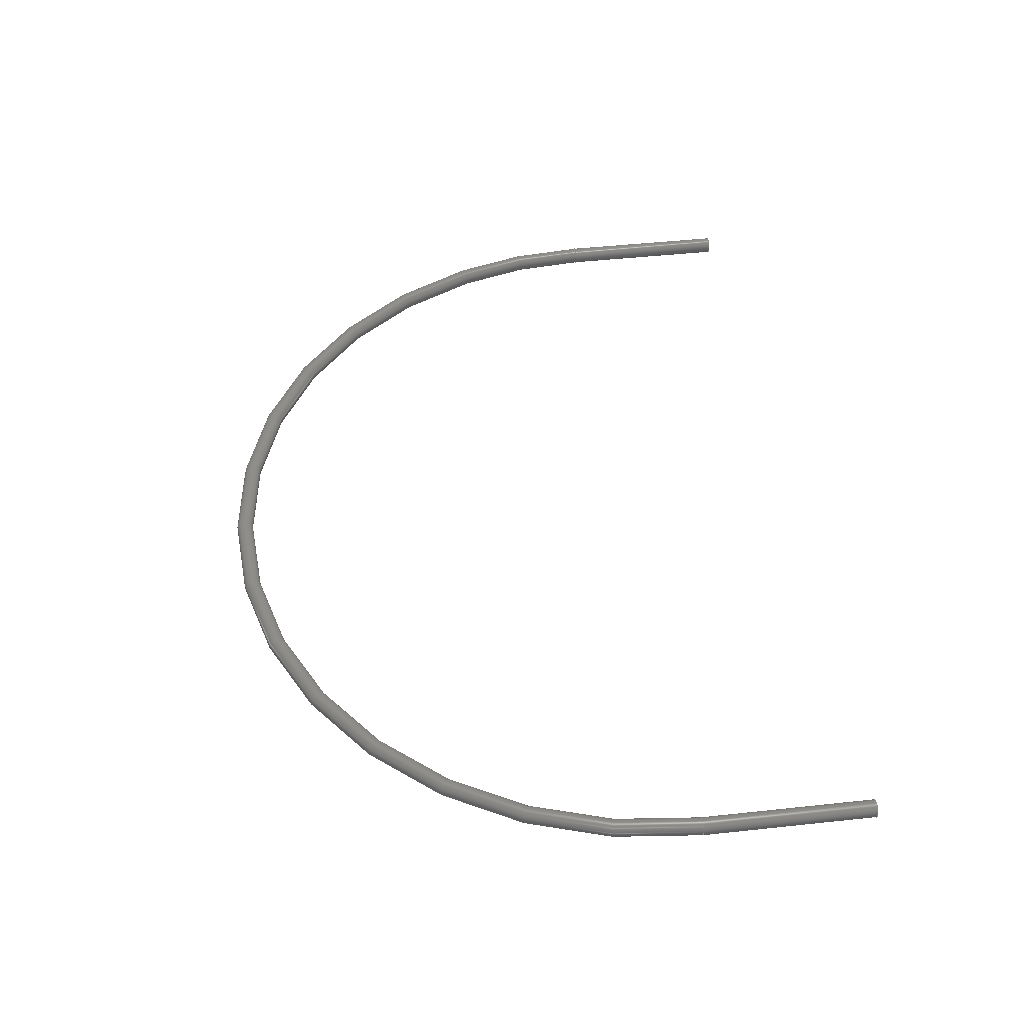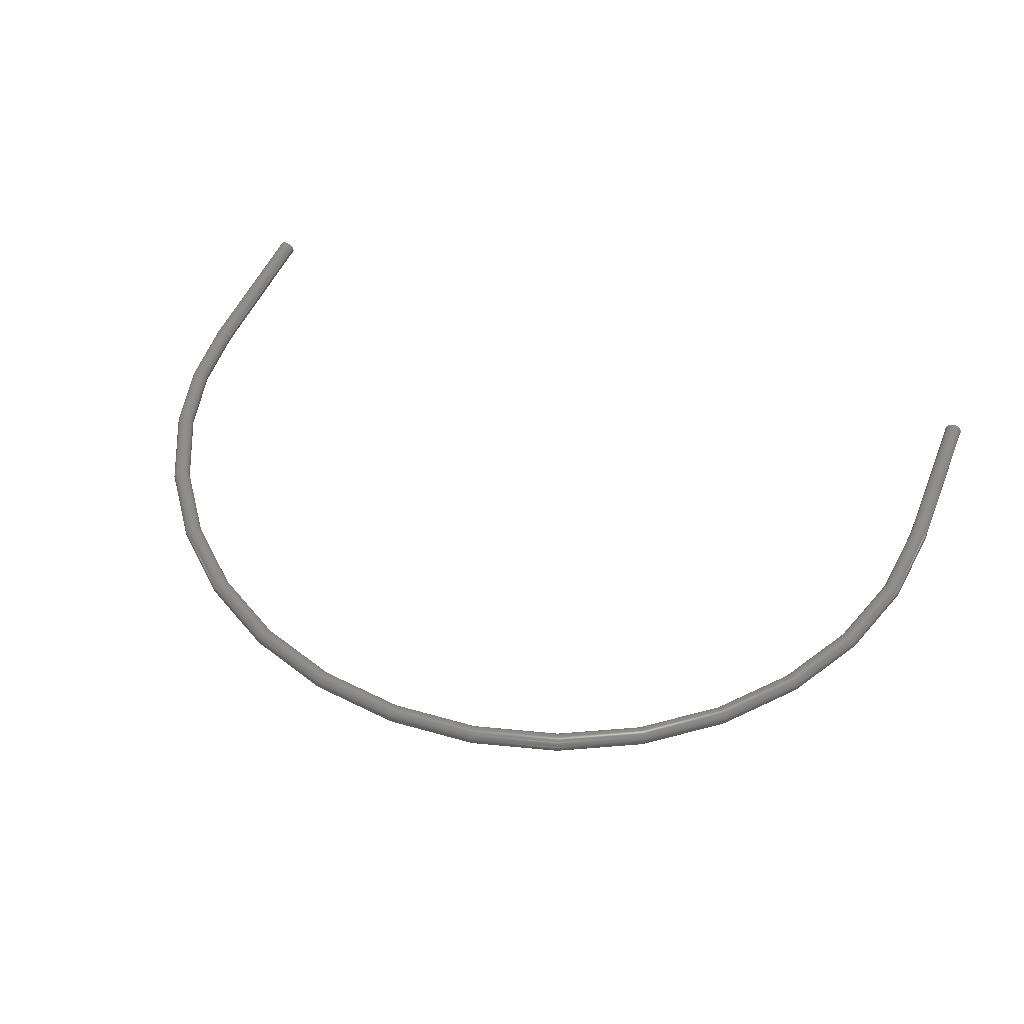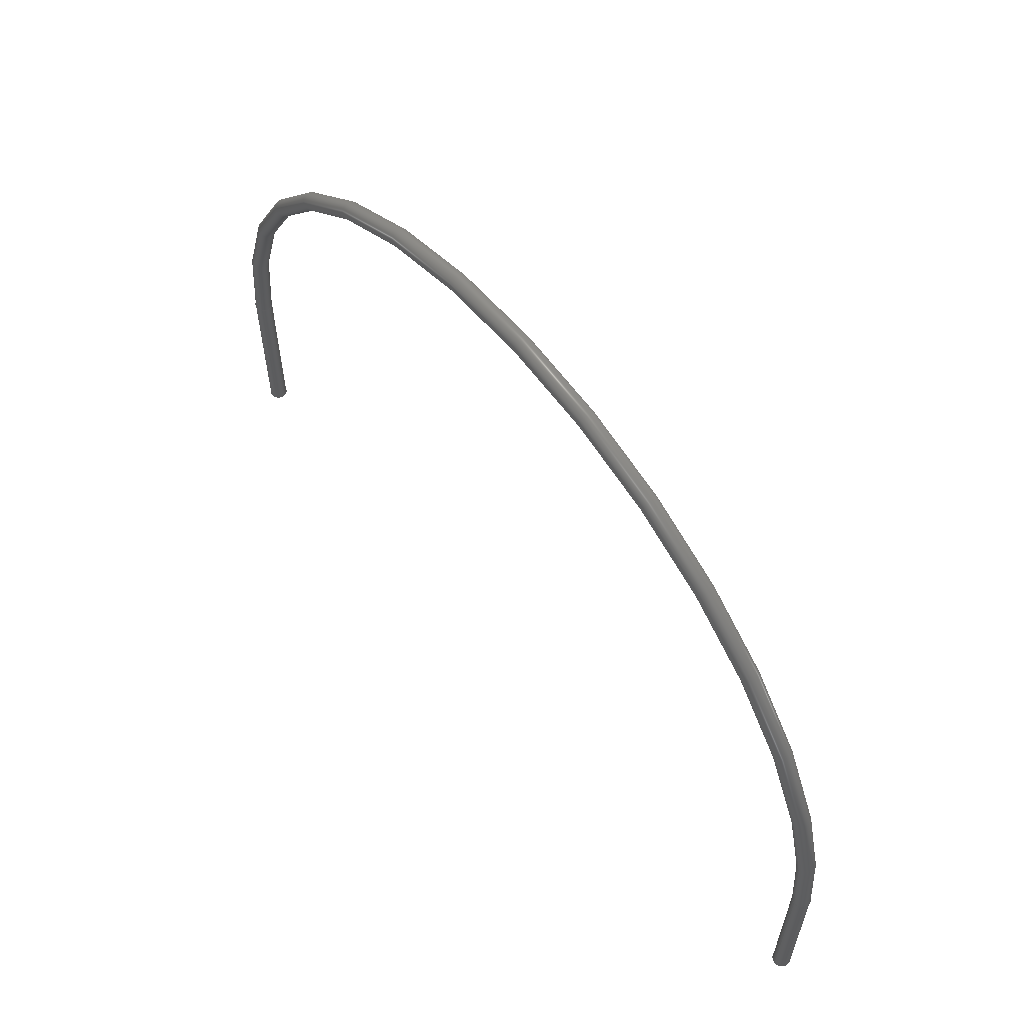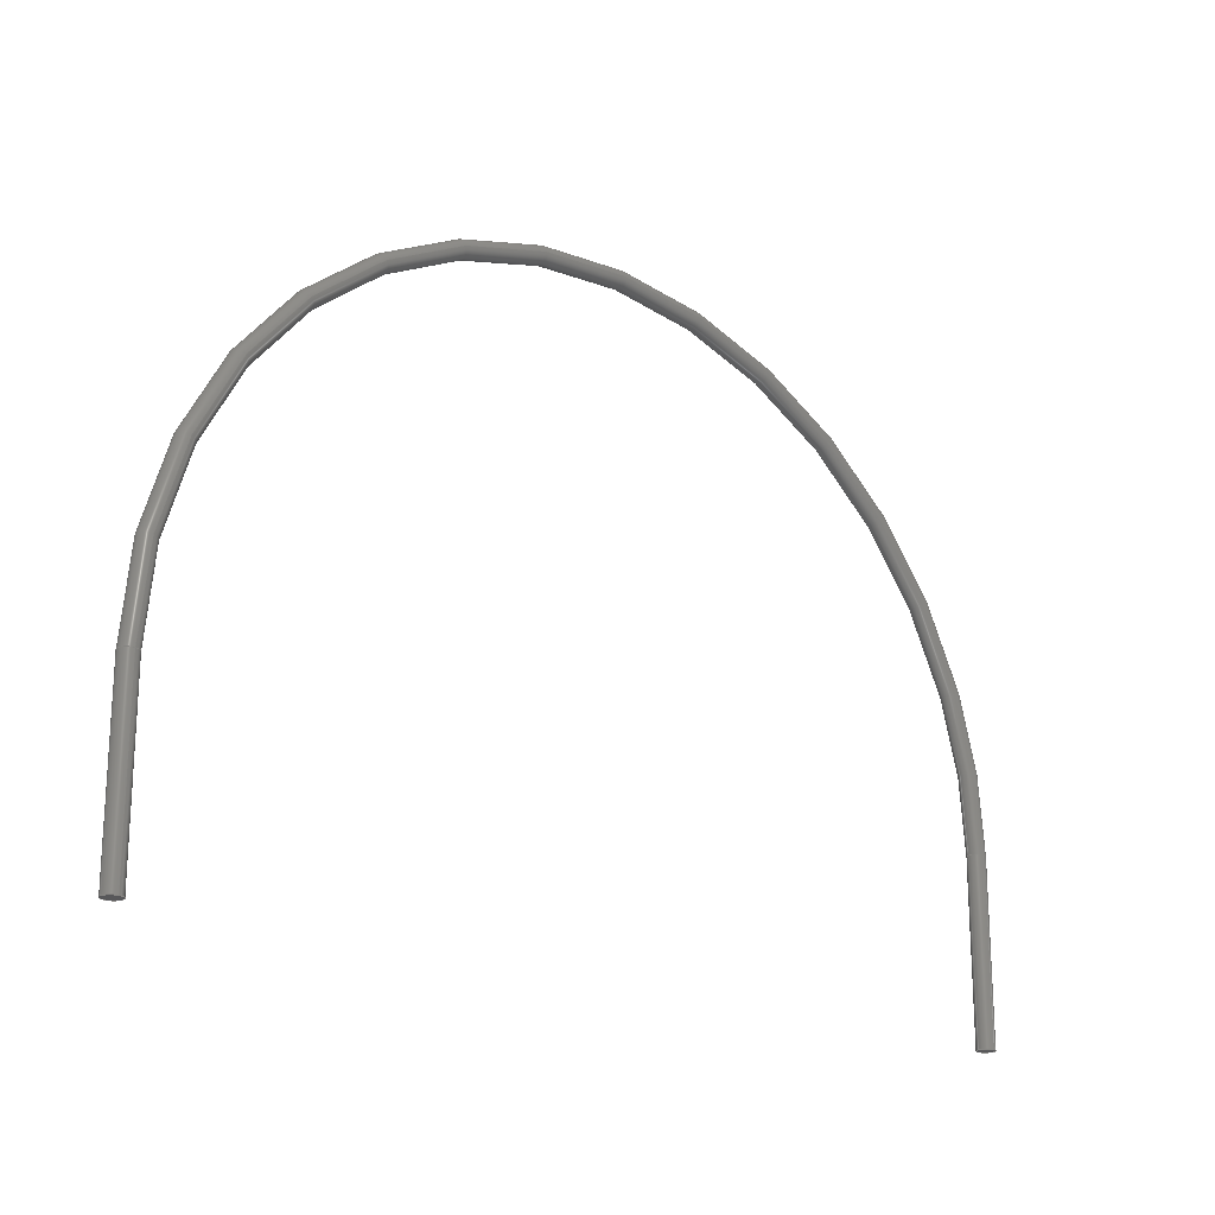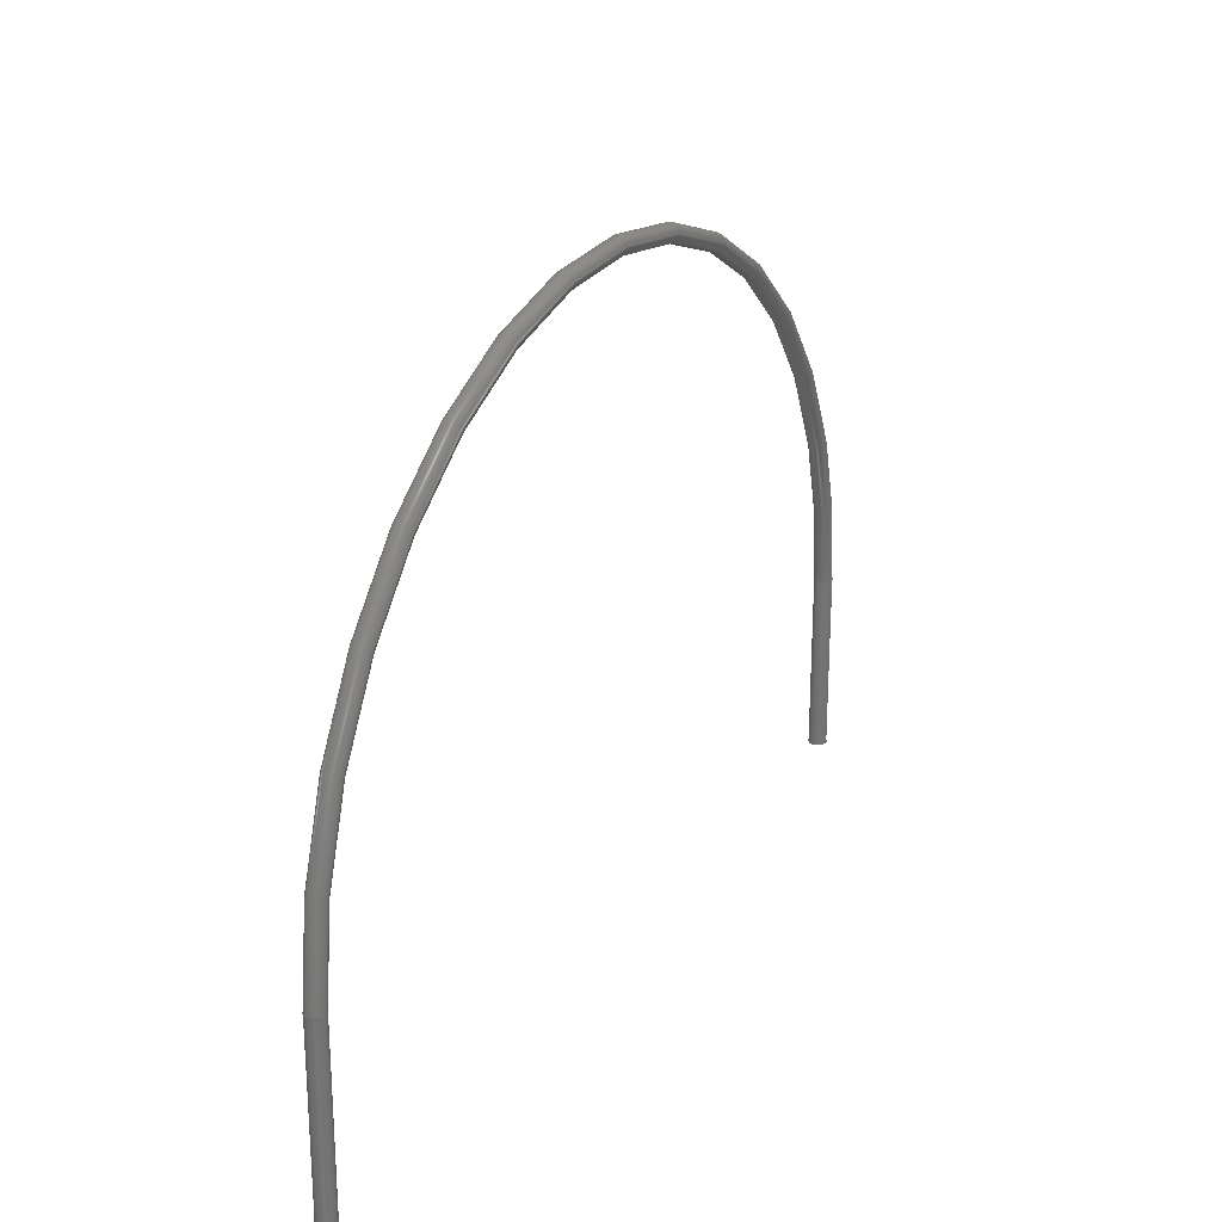
<metadata>
{"format":"step","ext":"stp","renderer":"f3d","projection":"perspective","resolution":1024,"background":"white","views":[{"elev":47.8,"azim":-96.9,"up":"+Z"},{"elev":49.4,"azim":-158.3,"up":"+Z"},{"elev":60.1,"azim":51.4,"up":"+Y"},{"elev":-20.0,"azim":-40.6,"up":"+Y"},{"elev":23.7,"azim":-62.0,"up":"+Y"}]}
</metadata>
<code>
ISO-10303-21;
DATA;
#1=MECHANICAL_DESIGN_GEOMETRIC_PRESENTATION_REPRESENTATION('',(#7),#103);
#2=DIMENSIONAL_EXPONENTS(0,0,0,0,0,0,0);
#3=(
CONVERSION_BASED_UNIT('degree',#4)
NAMED_UNIT(#2)
PLANE_ANGLE_UNIT()
);
#4=PLANE_ANGLE_MEASURE_WITH_UNIT(PLANE_ANGLE_MEASURE(0.01745),#105);
#5=SHAPE_REPRESENTATION_RELATIONSHIP('SRR','None',#110,#6);
#6=ADVANCED_BREP_SHAPE_REPRESENTATION('',(#8),#102);
#7=STYLED_ITEM('',(#119),#8);
#8=MANIFOLD_SOLID_BREP('Body1',#55);
#9=TOROIDAL_SURFACE('',#65,0.25,0.005);
#10=PLANE('',#60);
#11=PLANE('',#64);
#12=FACE_BOUND('',#21,.T.);
#13=FACE_BOUND('',#24,.T.);
#14=FACE_BOUND('',#27,.T.);
#15=FACE_OUTER_BOUND('',#20,.T.);
#16=FACE_OUTER_BOUND('',#22,.T.);
#17=FACE_OUTER_BOUND('',#23,.T.);
#18=FACE_OUTER_BOUND('',#25,.T.);
#19=FACE_OUTER_BOUND('',#26,.T.);
#20=EDGE_LOOP('',(#40));
#21=EDGE_LOOP('',(#41));
#22=EDGE_LOOP('',(#42));
#23=EDGE_LOOP('',(#43));
#24=EDGE_LOOP('',(#44));
#25=EDGE_LOOP('',(#45));
#26=EDGE_LOOP('',(#46));
#27=EDGE_LOOP('',(#47));
#28=CIRCLE('',#58,0.005);
#29=CIRCLE('',#59,0.005);
#30=CIRCLE('',#62,0.005);
#31=CIRCLE('',#63,0.005);
#32=VERTEX_POINT('',#88);
#33=VERTEX_POINT('',#90);
#34=VERTEX_POINT('',#94);
#35=VERTEX_POINT('',#96);
#36=EDGE_CURVE('',#32,#32,#28,.T.);
#37=EDGE_CURVE('',#33,#33,#29,.T.);
#38=EDGE_CURVE('',#34,#34,#30,.T.);
#39=EDGE_CURVE('',#35,#35,#31,.T.);
#40=ORIENTED_EDGE('',*,*,#36,.F.);
#41=ORIENTED_EDGE('',*,*,#37,.F.);
#42=ORIENTED_EDGE('',*,*,#36,.T.);
#43=ORIENTED_EDGE('',*,*,#38,.F.);
#44=ORIENTED_EDGE('',*,*,#39,.T.);
#45=ORIENTED_EDGE('',*,*,#38,.T.);
#46=ORIENTED_EDGE('',*,*,#39,.F.);
#47=ORIENTED_EDGE('',*,*,#37,.T.);
#48=CYLINDRICAL_SURFACE('',#57,0.005);
#49=CYLINDRICAL_SURFACE('',#61,0.005);
#50=ADVANCED_FACE('',(#15,#12),#48,.T.);
#51=ADVANCED_FACE('',(#16),#10,.F.);
#52=ADVANCED_FACE('',(#17,#13),#49,.T.);
#53=ADVANCED_FACE('',(#18),#11,.T.);
#54=ADVANCED_FACE('',(#19,#14),#9,.T.);
#55=CLOSED_SHELL('',(#50,#51,#52,#53,#54));
#56=AXIS2_PLACEMENT_3D('placement',#86,#66,#67);
#57=AXIS2_PLACEMENT_3D('',#87,#68,#69);
#58=AXIS2_PLACEMENT_3D('',#89,#70,#71);
#59=AXIS2_PLACEMENT_3D('',#91,#72,#73);
#60=AXIS2_PLACEMENT_3D('',#92,#74,#75);
#61=AXIS2_PLACEMENT_3D('',#93,#76,#77);
#62=AXIS2_PLACEMENT_3D('',#95,#78,#79);
#63=AXIS2_PLACEMENT_3D('',#97,#80,#81);
#64=AXIS2_PLACEMENT_3D('',#98,#82,#83);
#65=AXIS2_PLACEMENT_3D('',#99,#84,#85);
#66=DIRECTION('axis',(0,0,1));
#67=DIRECTION('refdir',(1,0,0));
#68=DIRECTION('center_axis',(0,-1,0));
#69=DIRECTION('ref_axis',(1,0,0));
#70=DIRECTION('center_axis',(0,-1,0));
#71=DIRECTION('ref_axis',(1,0,0));
#72=DIRECTION('center_axis',(0,1,0));
#73=DIRECTION('ref_axis',(1,0,0));
#74=DIRECTION('center_axis',(0,1,0));
#75=DIRECTION('ref_axis',(1,0,0));
#76=DIRECTION('center_axis',(0,-1,0));
#77=DIRECTION('ref_axis',(-1,0,0));
#78=DIRECTION('center_axis',(1.225e-16,-1,0));
#79=DIRECTION('ref_axis',(-1,-1.225e-16,0));
#80=DIRECTION('center_axis',(1.225e-16,-1,0));
#81=DIRECTION('ref_axis',(-1,-1.225e-16,0));
#82=DIRECTION('center_axis',(1.225e-16,-1,0));
#83=DIRECTION('ref_axis',(-1,-1.249e-16,0));
#84=DIRECTION('center_axis',(0,0,-1));
#85=DIRECTION('ref_axis',(-1,0,0));
#86=CARTESIAN_POINT('',(0,0,0));
#87=CARTESIAN_POINT('Origin',(-0.25,0,0));
#88=CARTESIAN_POINT('',(-0.255,-0.1,6.123e-19));
#89=CARTESIAN_POINT('Origin',(-0.25,-0.1,0));
#90=CARTESIAN_POINT('',(-0.25,0,0.005));
#91=CARTESIAN_POINT('Origin',(-0.25,0,0));
#92=CARTESIAN_POINT('Origin',(-0.25,-0.1,0));
#93=CARTESIAN_POINT('Origin',(0.25,3.062e-17,0));
#94=CARTESIAN_POINT('',(0.255,-0.1,6.123e-19));
#95=CARTESIAN_POINT('Origin',(0.25,-0.1,0));
#96=CARTESIAN_POINT('',(0.25,3.062e-17,0.005));
#97=CARTESIAN_POINT('Origin',(0.25,3.062e-17,0));
#98=CARTESIAN_POINT('Origin',(0.25,-0.1,0));
#99=CARTESIAN_POINT('Origin',(-1.43e-18,0,0));
#100=UNCERTAINTY_MEASURE_WITH_UNIT(LENGTH_MEASURE(0.001),#106,
'DISTANCE_ACCURACY_VALUE',
'Maximum model space distance between geometric entities at asserted c
onnectivities');
#101=UNCERTAINTY_MEASURE_WITH_UNIT(LENGTH_MEASURE(1e-06),#107,
'DISTANCE_ACCURACY_VALUE',
'Maximum model space distance between geometric entities at asserted c
onnectivities');
#102=(
GEOMETRIC_REPRESENTATION_CONTEXT(3)
GLOBAL_UNCERTAINTY_ASSIGNED_CONTEXT((#100))
GLOBAL_UNIT_ASSIGNED_CONTEXT((#106,#105,#104))
REPRESENTATION_CONTEXT('','3D')
);
#103=(
GEOMETRIC_REPRESENTATION_CONTEXT(3)
GLOBAL_UNCERTAINTY_ASSIGNED_CONTEXT((#101))
GLOBAL_UNIT_ASSIGNED_CONTEXT((#107,#3,#104))
REPRESENTATION_CONTEXT('','3D')
);
#104=(
NAMED_UNIT(*)
SI_UNIT($,.STERADIAN.)
SOLID_ANGLE_UNIT()
);
#105=(
NAMED_UNIT(*)
PLANE_ANGLE_UNIT()
SI_UNIT($,.RADIAN.)
);
#106=(
LENGTH_UNIT()
NAMED_UNIT(*)
SI_UNIT(.CENTI.,.METRE.)
);
#107=(
LENGTH_UNIT()
NAMED_UNIT(*)
SI_UNIT(.MILLI.,.METRE.)
);
#108=SHAPE_DEFINITION_REPRESENTATION(#109,#110);
#109=PRODUCT_DEFINITION_SHAPE('',$,#112);
#110=SHAPE_REPRESENTATION('',(#56),#102);
#111=PRODUCT_DEFINITION_CONTEXT('part definition',#116,'design');
#112=PRODUCT_DEFINITION('Test point v2','Test point v2',#113,#111);
#113=PRODUCT_DEFINITION_FORMATION('',$,#118);
#114=PRODUCT_RELATED_PRODUCT_CATEGORY('Test point v2','Test point v2',(#118));
#115=APPLICATION_PROTOCOL_DEFINITION('international standard',
'automotive_design',2009,#116);
#116=APPLICATION_CONTEXT(
'Core Data for Automotive Mechanical Design Process');
#117=PRODUCT_CONTEXT('part definition',#116,'mechanical');
#118=PRODUCT('Test point v2','Test point v2',$,(#117));
#119=PRESENTATION_STYLE_ASSIGNMENT((#121));
#120=PRESENTATION_STYLE_ASSIGNMENT((#122));
#121=SURFACE_STYLE_USAGE(.BOTH.,#123);
#122=SURFACE_STYLE_USAGE(.BOTH.,#124);
#123=SURFACE_SIDE_STYLE('',(#125));
#124=SURFACE_SIDE_STYLE('',(#126));
#125=SURFACE_STYLE_FILL_AREA(#127);
#126=SURFACE_STYLE_FILL_AREA(#128);
#127=FILL_AREA_STYLE('Aluminum - Polished',(#129));
#128=FILL_AREA_STYLE('Steel - Satin',(#130));
#129=FILL_AREA_STYLE_COLOUR('Aluminum - Polished',#131);
#130=FILL_AREA_STYLE_COLOUR('Steel - Satin',#132);
#131=COLOUR_RGB('Aluminum - Polished',0.9608,0.9608,
0.9647);
#132=COLOUR_RGB('Steel - Satin',0.6275,0.6275,0.6275);
ENDSEC;
END-ISO-10303-21;

</code>
